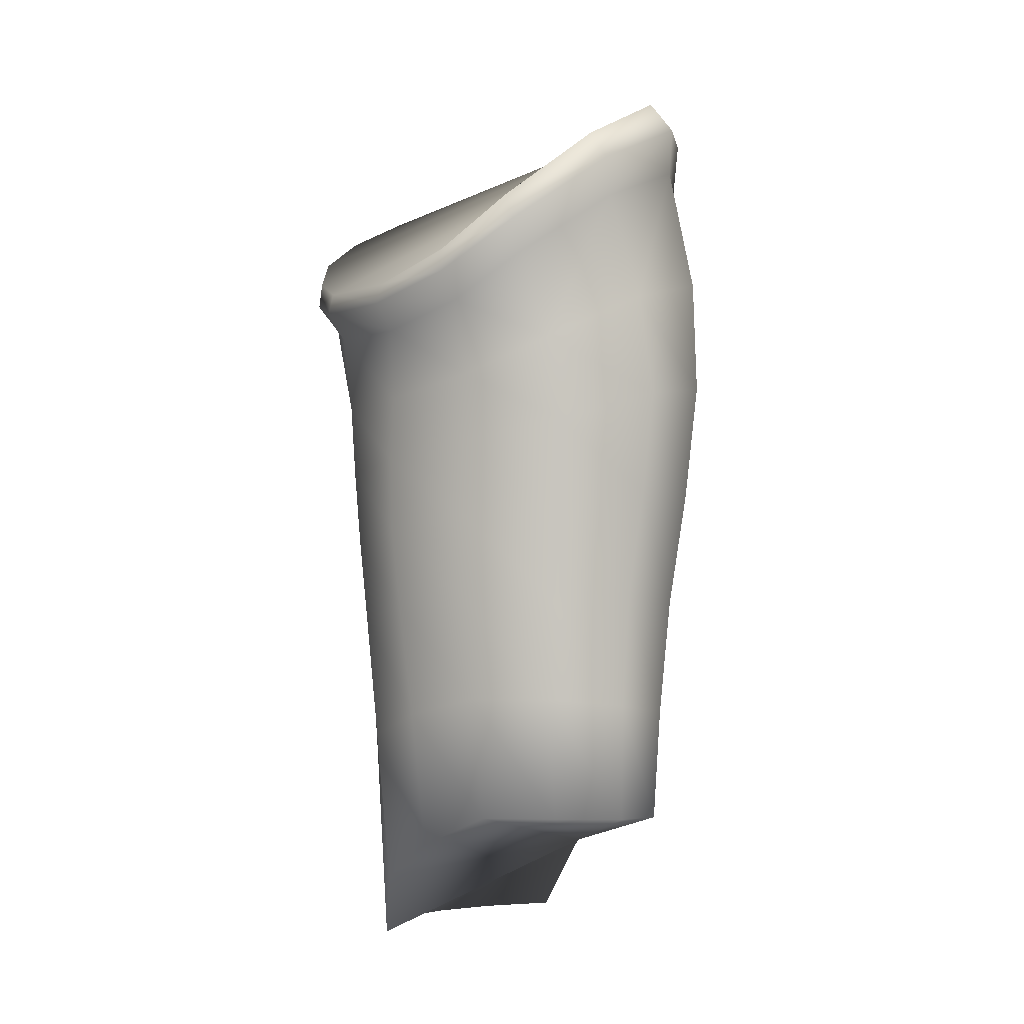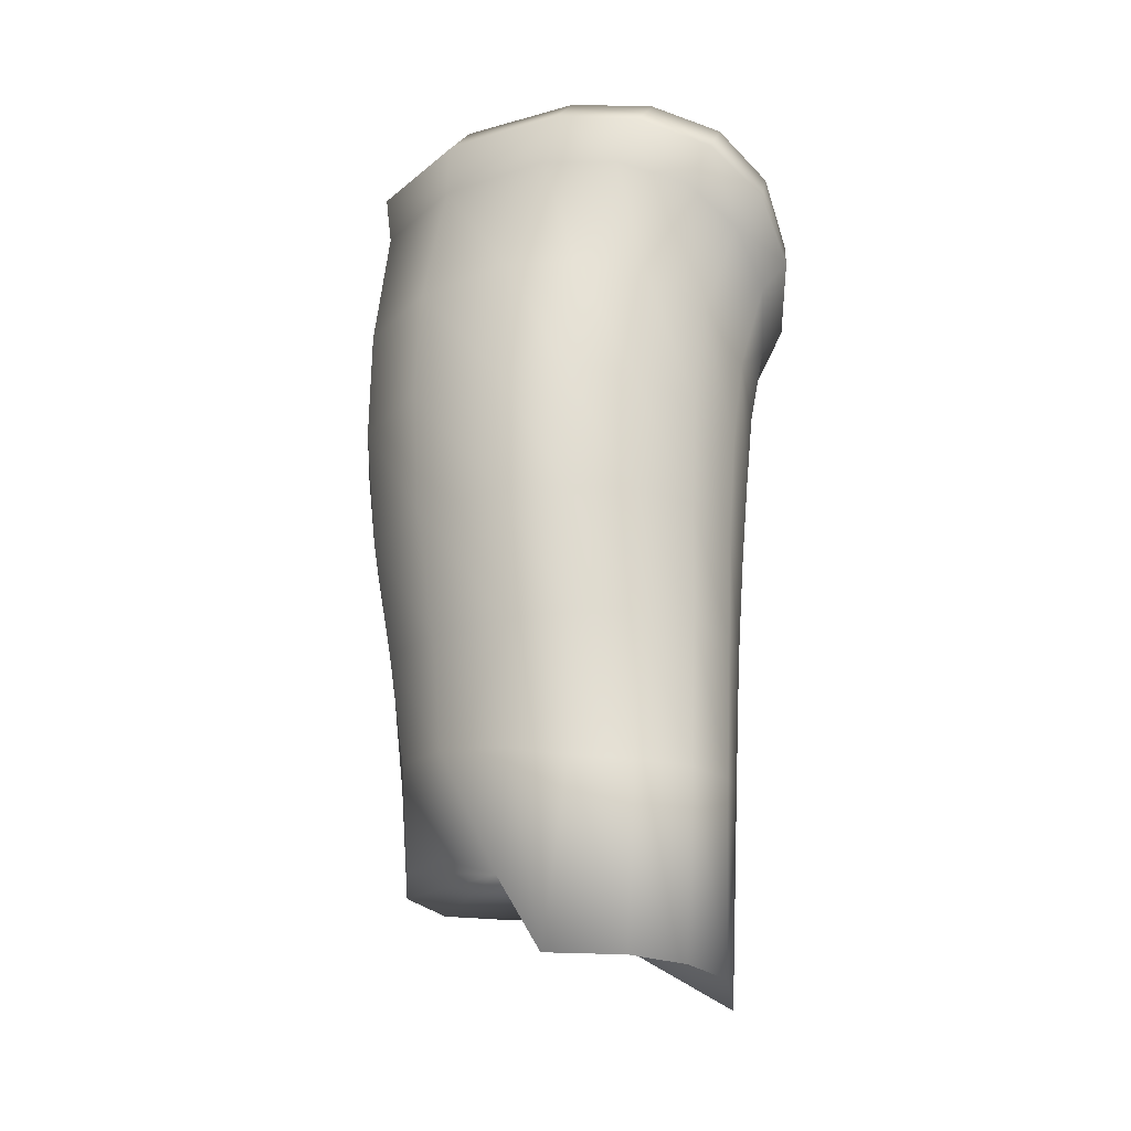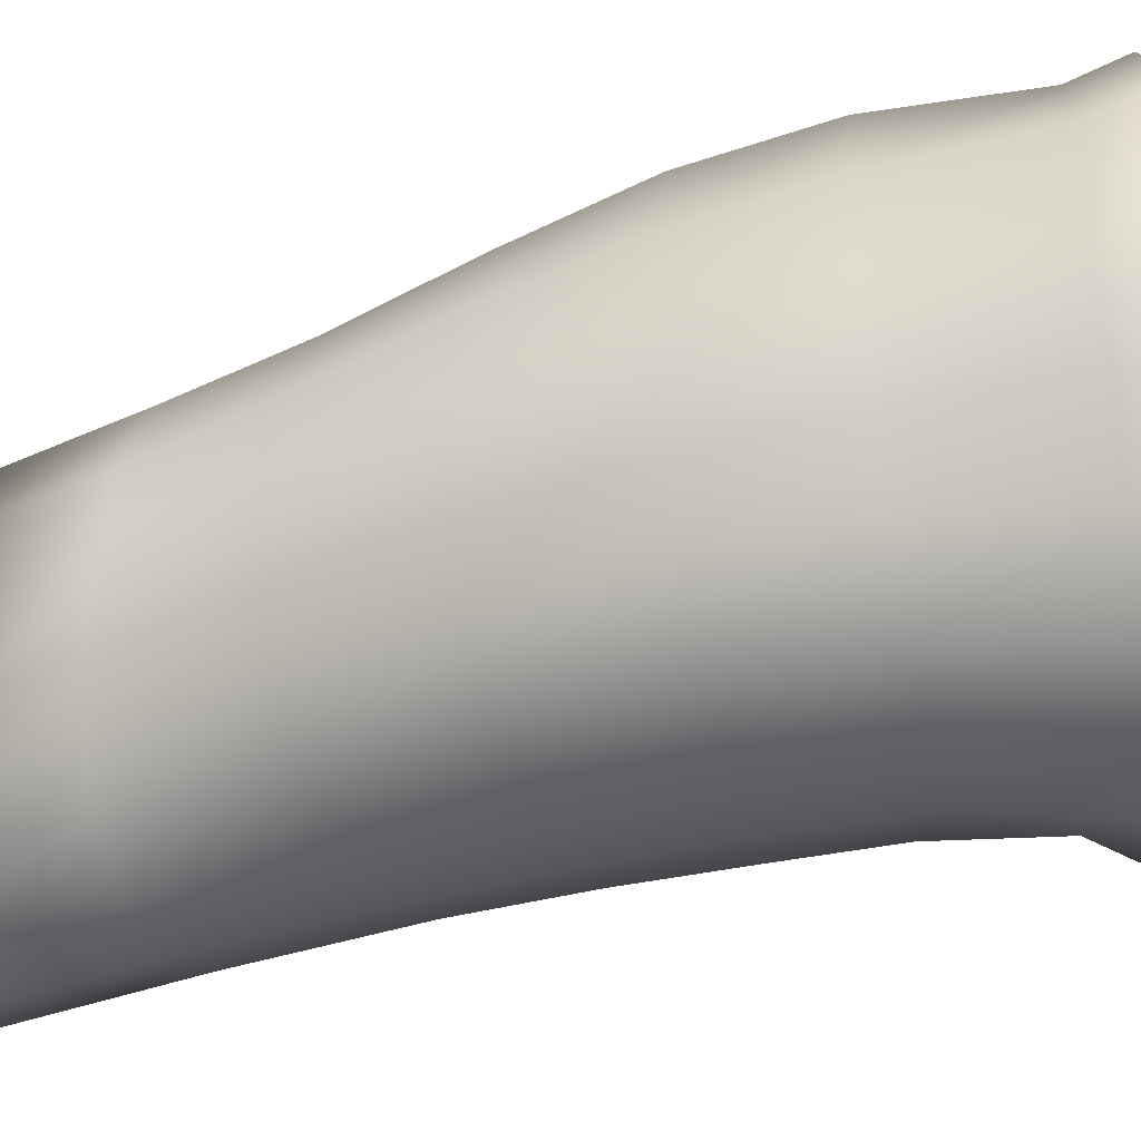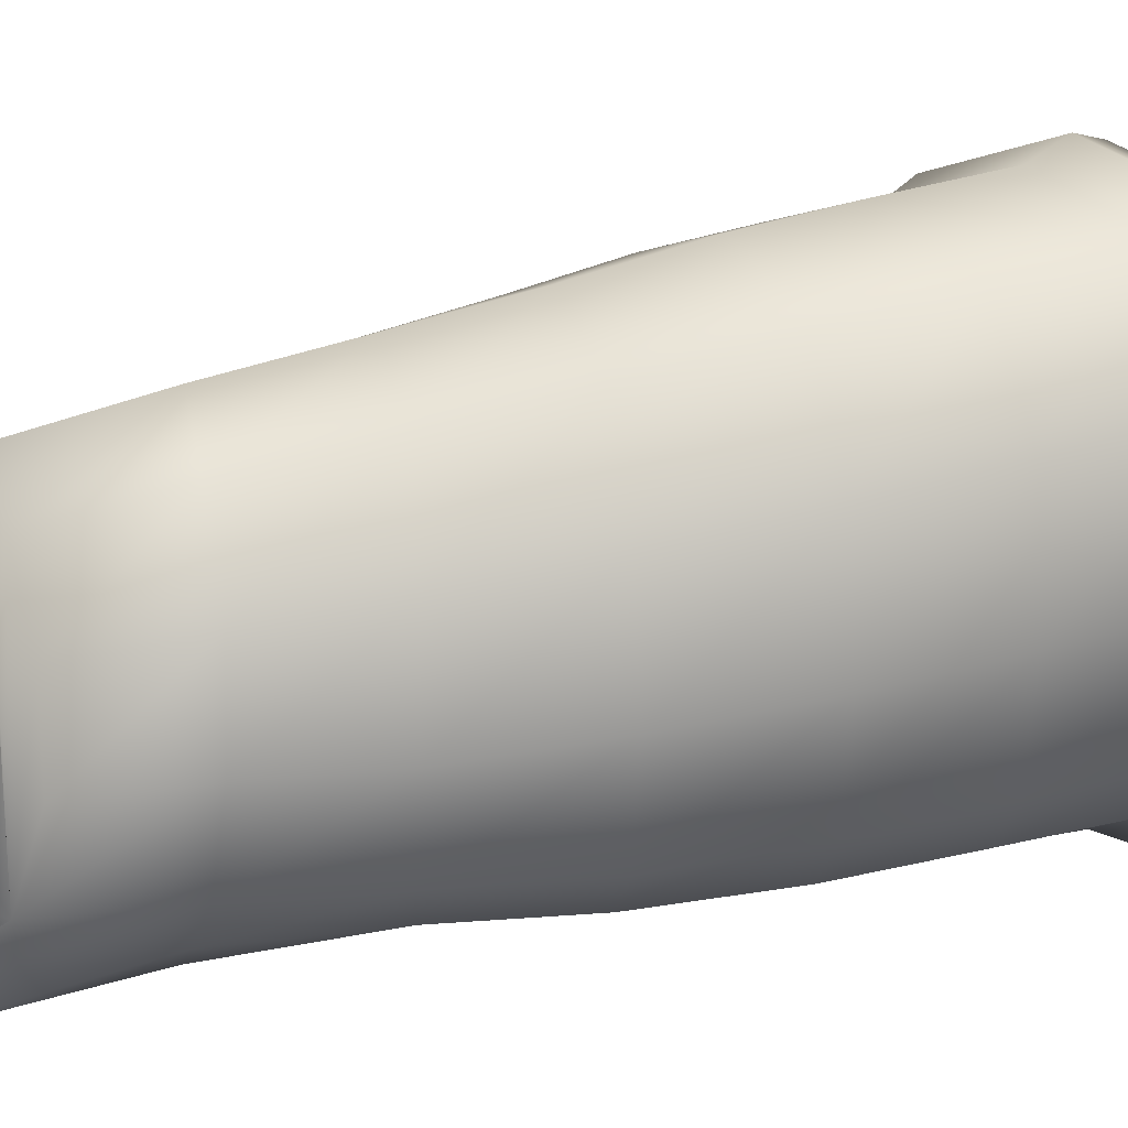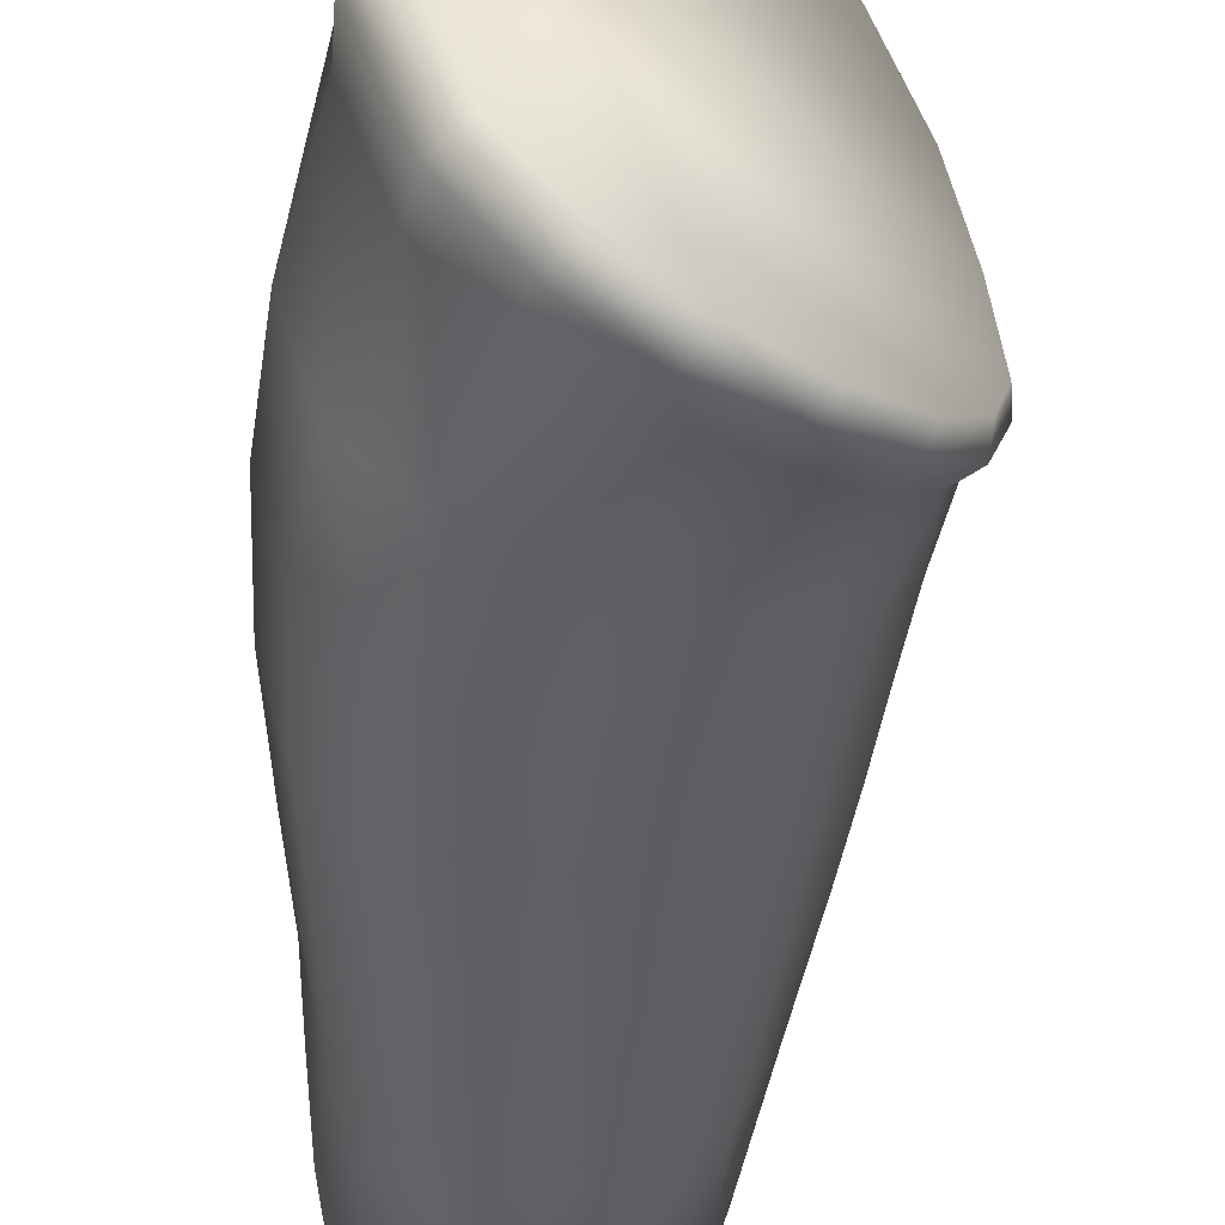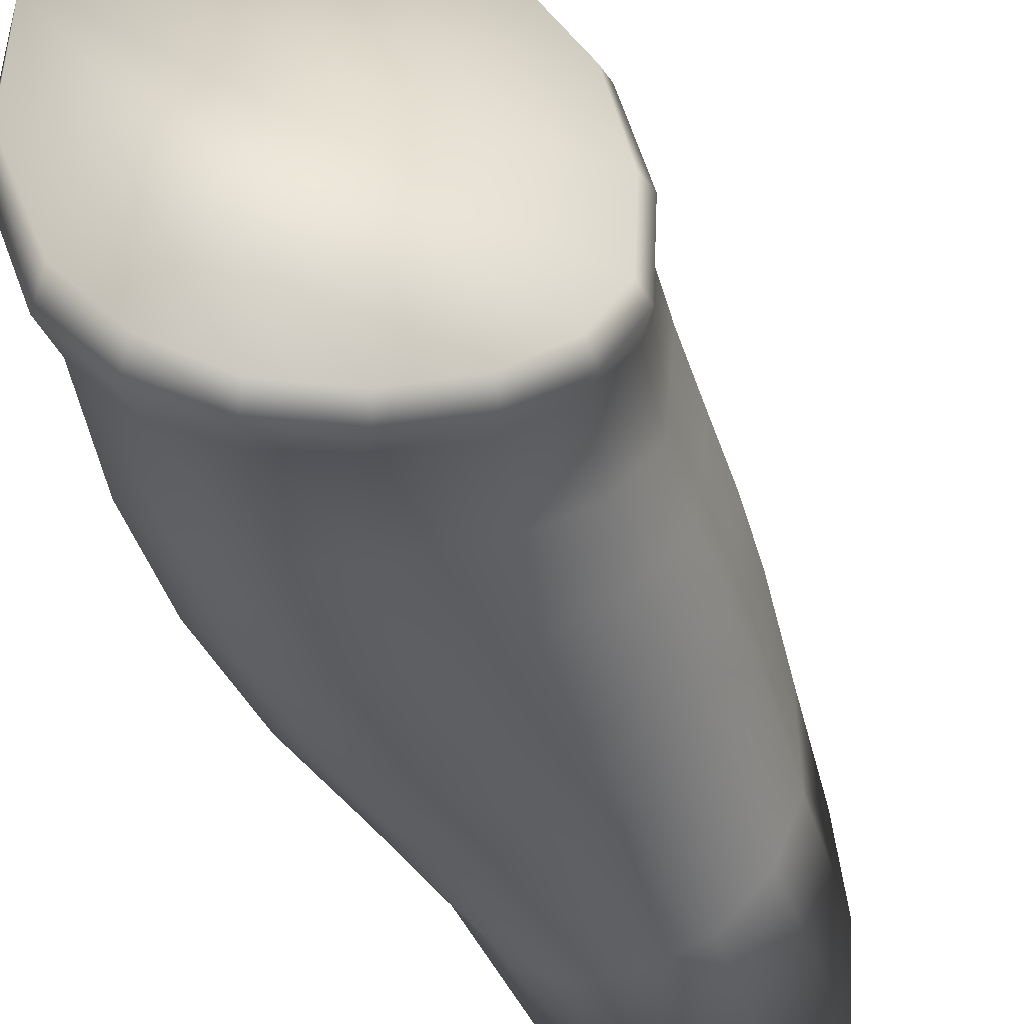
<metadata>
{"format":"obj","ext":"obj","renderer":"f3d","projection":"perspective","resolution":1024,"background":"white","views":[{"elev":-13.9,"azim":-31.0,"up":"+Y"},{"elev":-17.5,"azim":144.3,"up":"+Y"},{"elev":-31.7,"azim":113.4,"up":"+Z"},{"elev":18.3,"azim":79.6,"up":"+Z"},{"elev":-44.1,"azim":178.5,"up":"+Z"},{"elev":-38.4,"azim":-154.1,"up":"+Z"}]}
</metadata>
<code>
o Soi_SimpleArmor.002_Plane.002
v 0.1595 0.5345 -0.1352
v 0.1905 0.569 -0.08876
v 0.1346 0.6228 0.0381
v 0.0605 0.6224 -0.03879
v 0.06172 0.6168 -0.07861
v 0.1861 0.6212 -0.09025
v 0.1469 0.6154 -0.1253
v 0.09461 0.6144 -0.1213
v 0.1093 0.528 -0.1356
v 0.07298 0.546 -0.08441
v 0.1411 0.5694 0.02633
v 0.1098 0.569 0.01574
v 0.1945 0.579 -0.05554
v 0.1316 0.771 0.07245
v 0.03828 0.7466 -0.02274
v 0.04168 0.7508 -0.06972
v 0.1907 0.7913 -0.08328
v 0.1395 0.7877 -0.118
v 0.07877 0.7725 -0.1122
v 0.1202 0.8167 0.07832
v 0.03623 0.7836 -0.06444
v 0.1818 0.8446 -0.07929
v 0.1307 0.8385 -0.1163
v 0.0711 0.8136 -0.1102
v 0.08258 0.7276 -0.1123
v 0.1715 0.731 0.04285
v 0.1413 0.7352 -0.1201
v 0.133 0.724 0.06064
v 0.04626 0.7145 -0.07139
v 0.1913 0.7336 -0.08875
v 0.08561 0.679 -0.1136
v 0.09234 0.6741 0.03735
v 0.1409 0.6807 -0.121
v 0.1319 0.6757 0.04912
v 0.05175 0.6748 -0.07264
v 0.1875 0.6762 -0.09023
v 0.1989 0.6757 -0.05081
v 0.1839 0.5361 -0.111
v 0.1349 0.5318 -0.142
v 0.1684 0.6242 0.02154
v 0.1896 0.6269 -0.0133
v 0.1952 0.6257 -0.05256
v 0.1698 0.6169 -0.1103
v 0.1205 0.6153 -0.129
v 0.1709 0.573 0.01121
v 0.08592 0.5704 -0.01181
v 0.07342 0.5596 -0.04782
v 0.08536 0.5191 -0.1103
v 0.1896 0.5789 -0.0193
v 0.08756 0.7551 0.05738
v 0.1714 0.7844 0.05462
v 0.05396 0.7475 0.02352
v 0.05687 0.7597 -0.09483
v 0.1964 0.7897 0.01414
v 0.2026 0.7909 -0.03657
v 0.1691 0.7903 -0.1052
v 0.1072 0.7829 -0.1195
v 0.07784 0.7936 0.06225
v 0.1637 0.8353 0.06367
v 0.04974 0.7968 -0.09132
v 0.1956 0.8439 -0.03071
v 0.1598 0.8433 -0.1025
v 0.1967 0.732 0.004395
v 0.04238 0.7125 -0.02849
v 0.06117 0.7198 -0.09522
v 0.09046 0.7155 0.04731
v 0.07415 0.6142 -0.1025
v 0.09908 0.6242 0.02711
v 0.07298 0.6261 -0.001002
v 0.06238 0.6752 0.007598
v 0.1673 0.6785 -0.1094
v 0.1686 0.678 0.03143
v 0.112 0.6812 -0.122
v 0.05022 0.7787 0.03179
v 0.09932 0.8286 -0.1181
v 0.1905 0.8424 0.02195
v 0.03523 0.7759 -0.01524
v 0.1384 0.8983 -0.1051
v 0.1774 0.9016 0.0301
v 0.1468 0.8905 0.06894
v 0.03852 0.8346 -0.08782
v 0.1927 0.6775 -0.005383
v 0.2033 0.7336 -0.04383
v 0.04901 0.6752 -0.03186
v 0.05744 0.7128 0.01548
v 0.17 0.7335 -0.1088
v 0.06525 0.6762 -0.0959
v 0.1102 0.7339 -0.1203
v 0.03153 0.8252 0.03981
v 0.02077 0.821 -0.006077
v 0.02857 0.8468 -0.09074
v 0.1438 0.9108 0.07596
v 0.1774 0.9251 0.03496
v 0.07346 0.8898 -0.1304
v 0.1322 0.9187 -0.113
v 0.1029 0.9071 -0.1295
v 0.1785 0.9276 -0.02518
v 0.1575 0.925 -0.08314
v 0.019 0.8308 -0.05873
v 0.05394 0.8467 0.06961
v 0.09509 0.8802 0.08876
v 0.04696 0.8684 -0.1163
v 0.1661 0.9407 -0.02301
v 0.145 0.9374 -0.07969
v 0.0935 0.9195 -0.1249
v 0.05092 0.8586 0.0668
v 0.02011 0.841 -0.0561
v 0.08853 0.8926 0.08502
v 0.04313 0.8801 -0.1113
v 0.1336 0.9239 0.07228
v 0.1653 0.9387 0.03458
v 0.1205 0.931 -0.1089
v 0.06665 0.9022 -0.1255
v 0.03146 0.8359 0.03791
v 0.02234 0.831 -0.005625
v 0.02789 0.8577 -0.08654
v 0.04131 0.8134 0.03612
v 0.02998 0.8089 -0.008649
v 0.08183 0.8756 -0.1212
v 0.0566 0.8554 -0.1101
v 0.1016 0.8644 0.08151
v 0.06237 0.8338 0.06348
v 0.02849 0.8186 -0.05886
v 0.1619 0.9022 -0.07868
v 0.1799 0.9033 -0.02547
v 0.1105 0.8901 -0.1202
f 2 6 42 13
f 49 41 40 45
f 6 36 37 42
f 11 3 68 12
f 69 70 84 4
f 40 72 34 3
f 12 68 69 46
f 47 4 5 10
f 4 84 35 5
f 42 37 82 41
f 9 8 44 39
f 1 7 43 38
f 7 33 71 43
f 67 87 31 8
f 38 43 6 2
f 48 67 8 9
f 8 31 73 44
f 3 34 32 68
f 10 5 67 48
f 39 44 7 1
f 46 69 4 47
f 45 40 3 11
f 13 42 41 49
f 14 20 58 50
f 82 63 26 72
f 63 54 51 26
f 56 62 22 17
f 71 86 30 36
f 84 64 29 35
f 15 77 21 16
f 66 50 52 85
f 36 30 83 37
f 17 22 61 55
f 57 75 23 18
f 87 65 25 31
f 53 60 24 19
f 16 21 60 53
f 73 88 27 33
f 50 58 74 52
f 33 27 86 71
f 18 23 62 56
f 121 122 58 20
f 37 83 63 82
f 55 61 76 54
f 34 28 66 32
f 32 66 85 70
f 52 74 77 15
f 51 59 20 14
f 35 29 65 87
f 31 25 88 73
f 19 24 75 57
f 54 76 59 51
f 85 52 15 64
f 74 117 118 77
f 80 121 20 59
f 65 53 19 25
f 88 57 18 27
f 76 79 80 59
f 30 17 55 83
f 22 124 125 61
f 77 118 123 21
f 27 18 56 86
f 23 126 78 62
f 64 15 16 29
f 29 16 53 65
f 81 120 24 60
f 21 123 81 60
f 28 14 50 66
f 25 19 57 88
f 86 56 17 30
f 120 119 75 24
f 83 55 54 63
f 26 51 14 28
f 61 125 79 76
f 75 119 126 23
f 93 97 103 111
f 62 78 124 22
f 94 113 105 96
f 103 97 98 104
f 58 122 117 74
f 114 89 100 106
f 106 100 101 108
f 5 35 87 67
f 72 26 28 34
f 68 32 70 69
f 44 73 33 7
f 41 82 72 40
f 70 85 64 84
f 43 71 36 6
f 95 96 105 112
f 92 93 111 110
f 91 99 107 116
f 113 94 102 109
f 117 89 90 118
f 118 90 99 123
f 123 99 91 81
f 125 97 93 79
f 126 96 95 78
f 119 94 96 126
f 125 124 98 97
f 98 124 78 95
f 92 80 79 93
f 117 122 100 89
f 101 100 122 121
f 91 102 120 81
f 98 95 112 104
f 89 114 115 90
f 90 115 107 99
f 102 91 116 109
f 101 92 110 108
f 119 120 102 94
f 92 101 121 80
f 2 13 49 45 11 12 46 47 10 48 9 39 1 38
f 111 103 104 112 105 113 109 116 107 115 114 106 108 110

</code>
